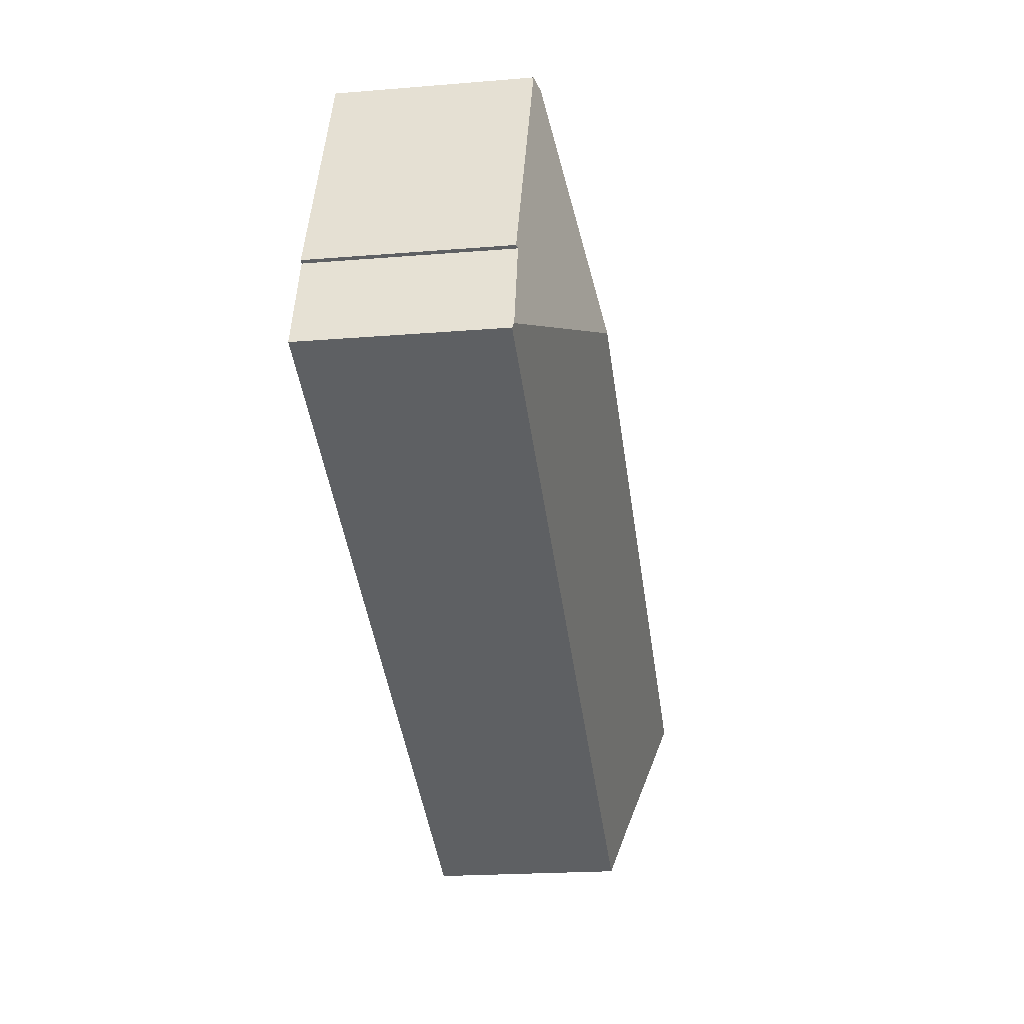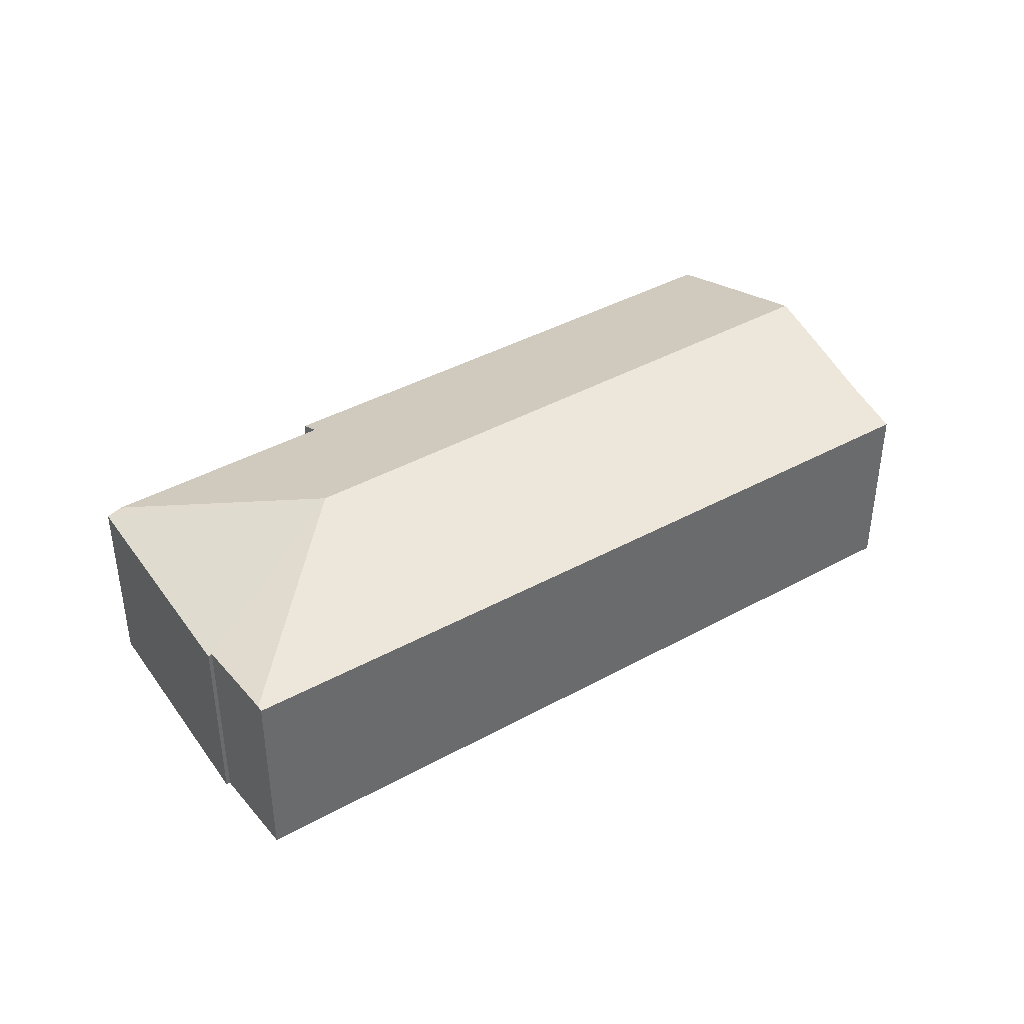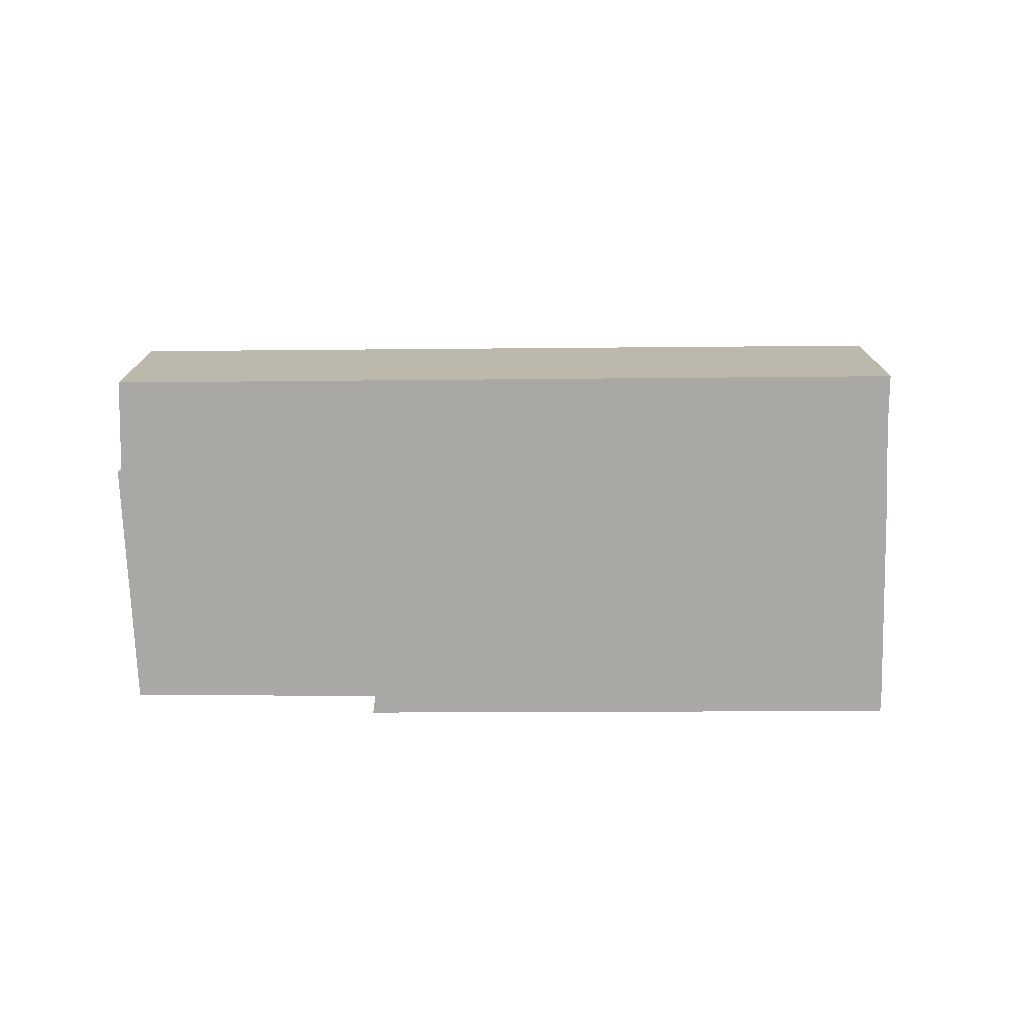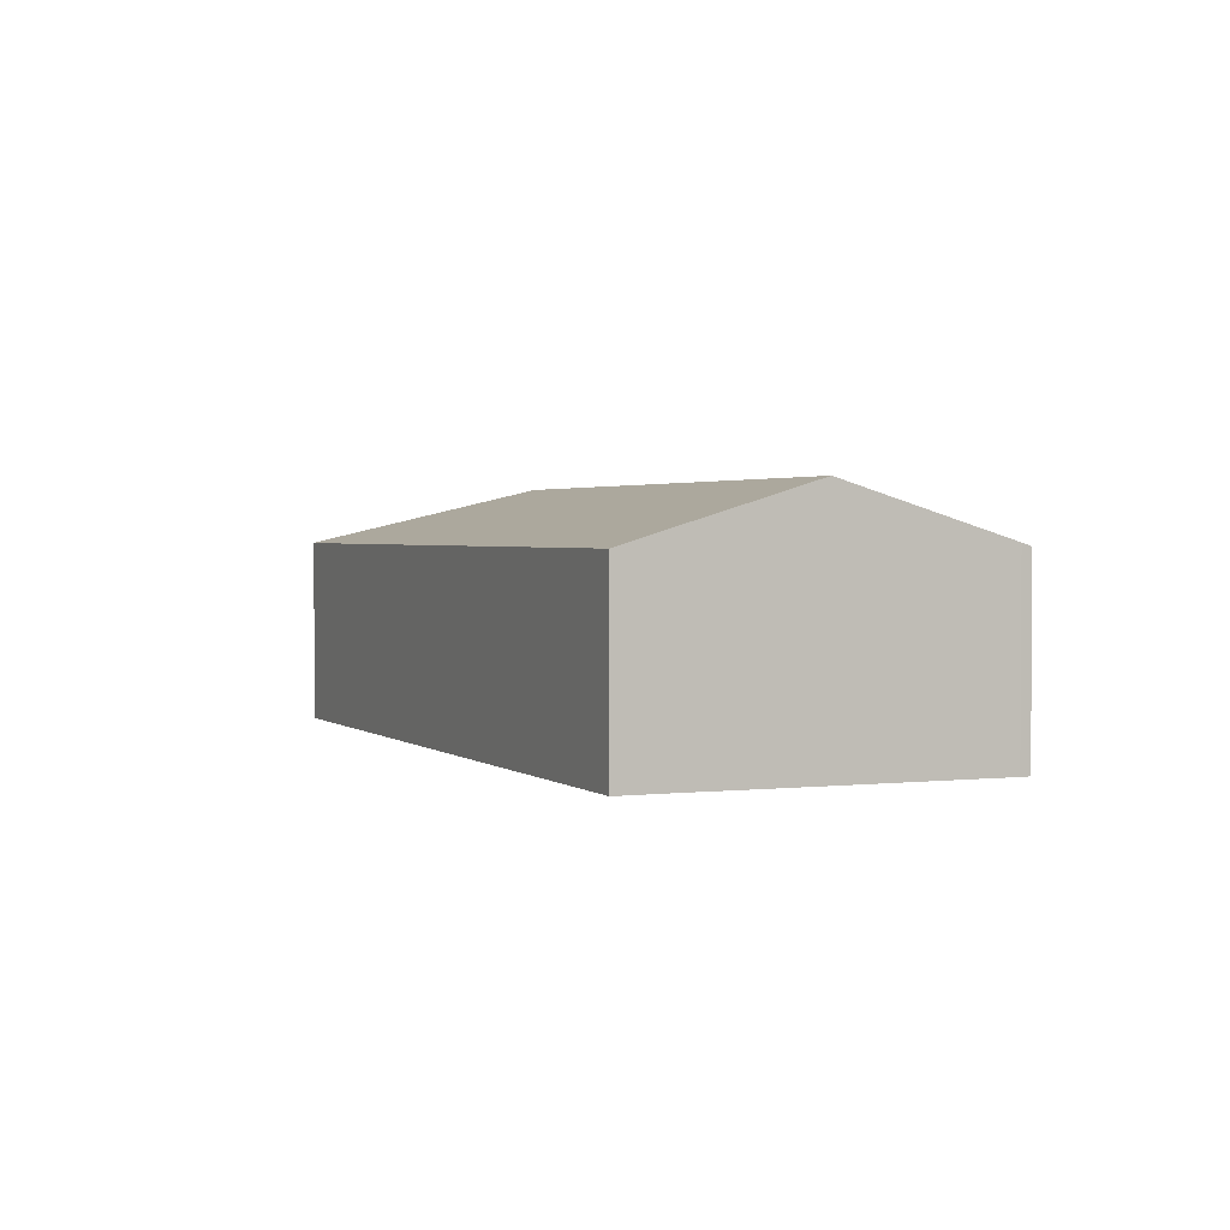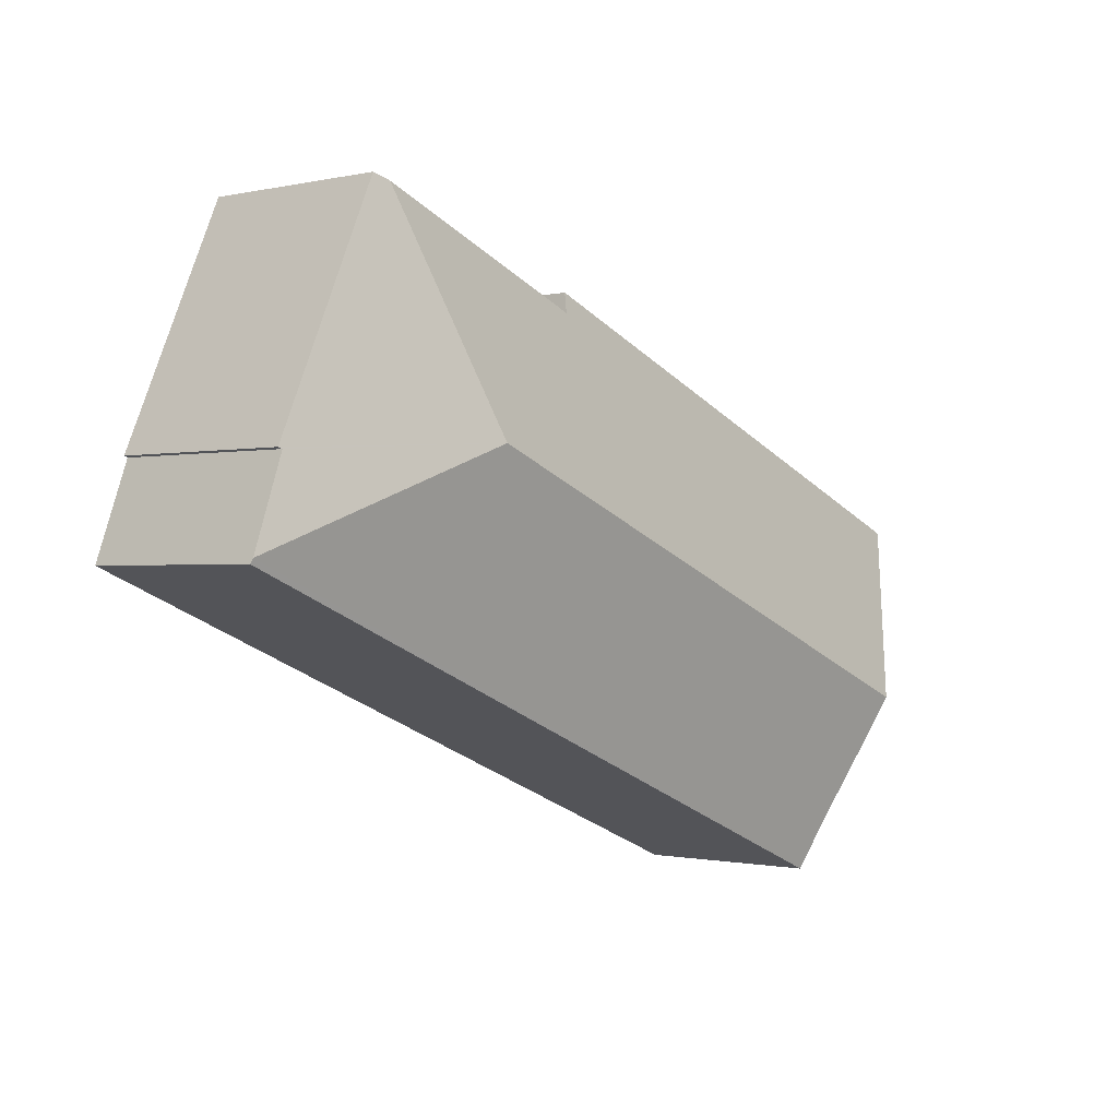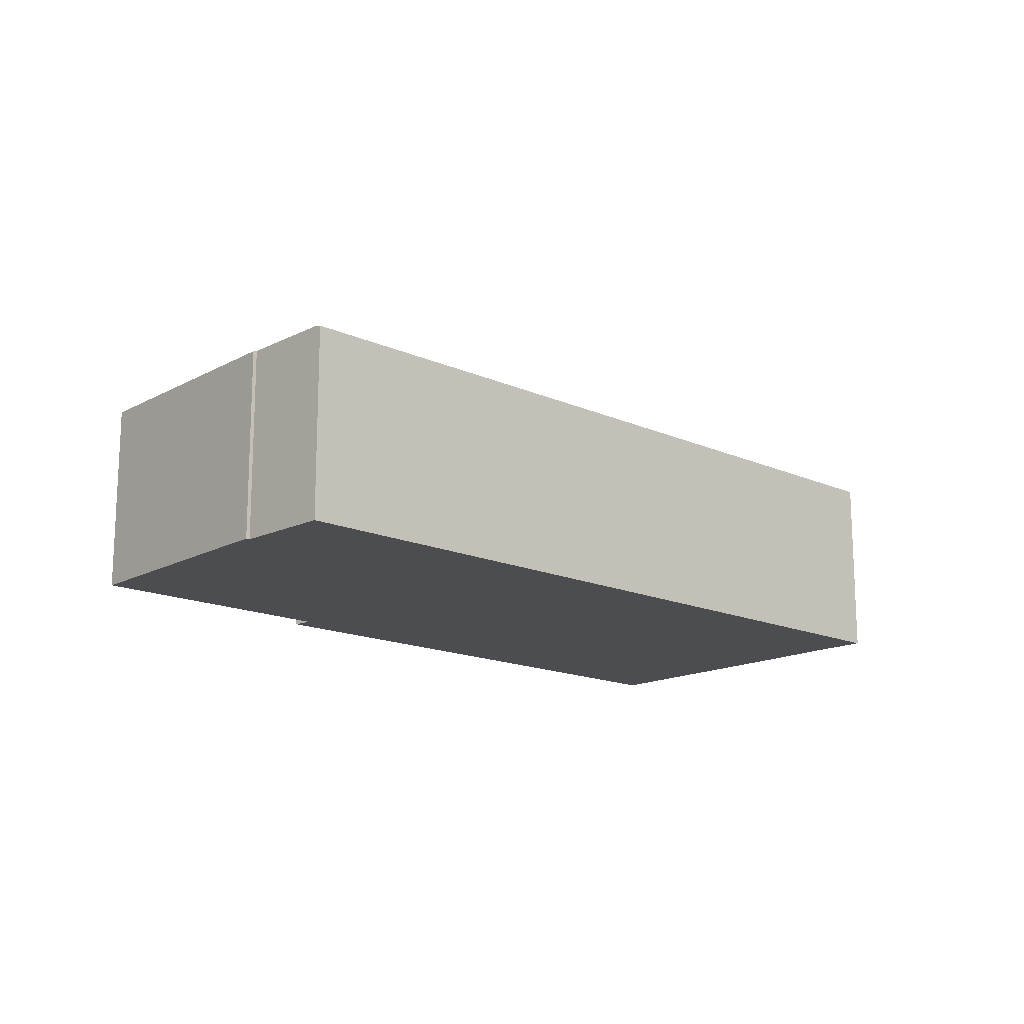
<metadata>
{"format":"obj","ext":"obj","renderer":"f3d","projection":"perspective","resolution":1024,"background":"white","views":[{"elev":-20.7,"azim":98.5,"up":"+Z"},{"elev":40.0,"azim":123.7,"up":"+Y"},{"elev":-75.2,"azim":158.4,"up":"+Y"},{"elev":2.0,"azim":-135.4,"up":"+Y"},{"elev":-0.7,"azim":130.3,"up":"+Z"},{"elev":-15.6,"azim":114.8,"up":"+Y"}]}
</metadata>
<code>
v  0 5.562 3.406e-16
v  2.102 7.212 -5.047
v  0.099 5.657 -0.3
v  15.28 5.553 6.11
v  15.41 5.728 5.541
v  19.44 7.212 1.849
v  22.06 5.737 8.154
v  22.5 5.595 8.326
v  25.55 5.553 1.537
v  25.44 5.588 1.494
v  26.38 5.627 -1.039
v  4.266 5.533 -10.17
v  26.43 5.582 -1.181
v  3.694 6.009 -8.705
v  2.596 6.829 -6.217
v  15.41 -3.393e-16 5.541
v  15.28 -3.741e-16 6.11
v  25.44 -9.148e-17 1.494
v  26.43 7.232e-17 -1.181
v  26.38 6.362e-17 -1.039
v  22.06 -4.993e-16 8.154
v  22.5 -5.098e-16 8.326
v  0 0 0
v  25.55 -9.411e-17 1.537
v  4.266 6.229e-16 -10.17
v  3.694 5.33e-16 -8.705
v  2.596 3.807e-16 -6.217
v  0.099 1.837e-17 -0.3
v  2.102 3.09e-16 -5.047
g defaultobject
f 1 2 3
f 2 1 4
f 2 4 5
f 5 6 2
f 6 5 7
f 8 6 7
f 6 8 9
f 6 9 10
f 11 6 10
f 12 11 13
f 11 12 6
f 6 12 14
f 6 14 2
f 2 14 15
f 4 16 5
f 16 4 17
f 18 11 10
f 11 18 13
f 13 18 19
f 19 18 20
f 16 7 5
f 7 16 21
f 7 21 8
f 8 21 22
f 23 4 1
f 4 23 17
f 22 9 8
f 9 22 24
f 9 18 10
f 18 9 24
f 19 12 13
f 12 19 25
f 12 26 14
f 26 12 25
f 27 14 26
f 28 1 3
f 1 28 23
f 27 15 14
f 15 27 2
f 2 27 3
f 3 27 28
f 28 27 29
f 23 16 17
f 21 24 22
f 24 21 16
f 24 16 18
f 18 16 20
f 20 16 19
f 19 16 25
f 25 16 26
f 26 16 23
f 26 23 28
f 26 28 29
f 26 29 27

</code>
